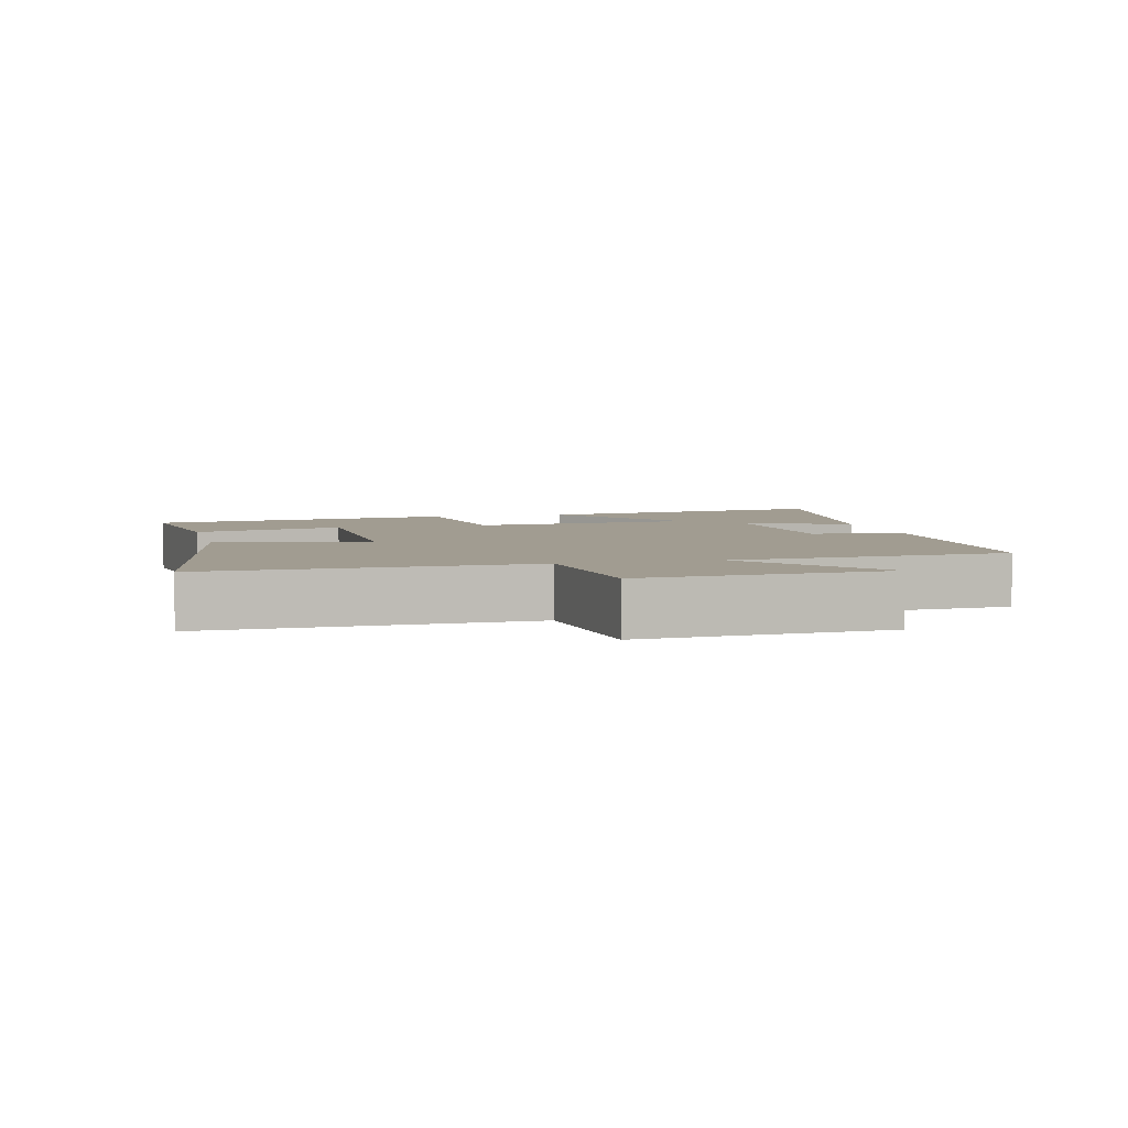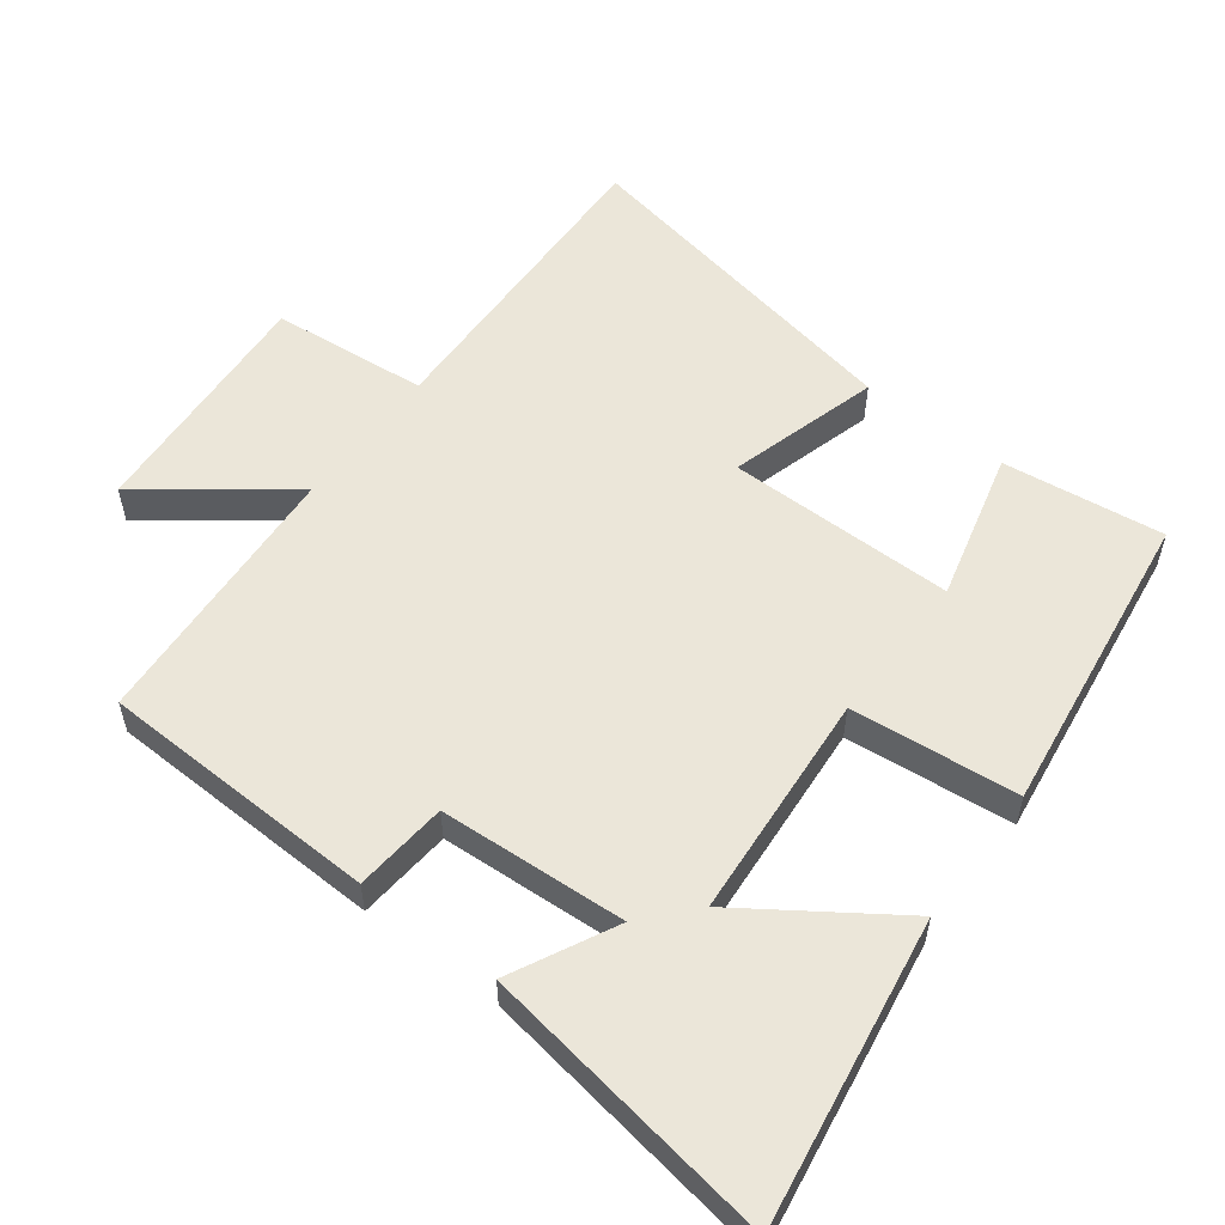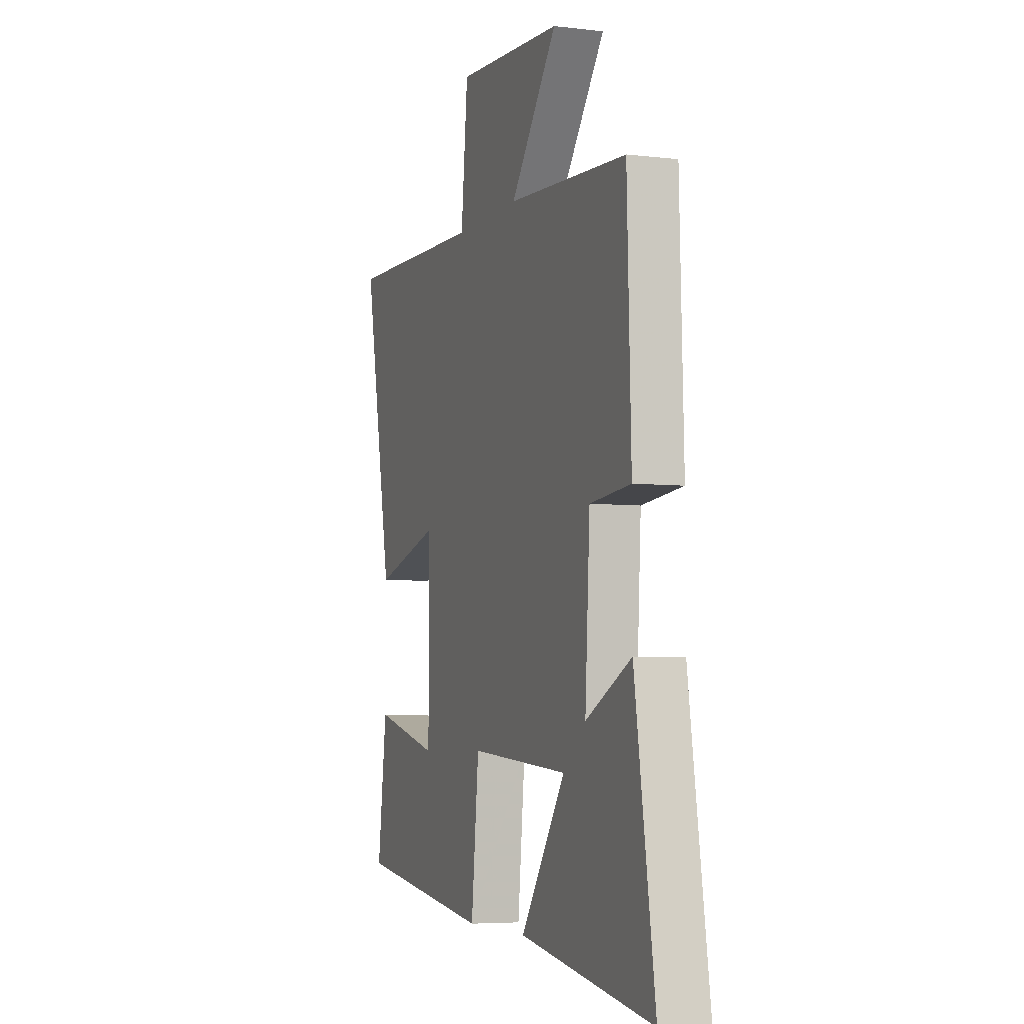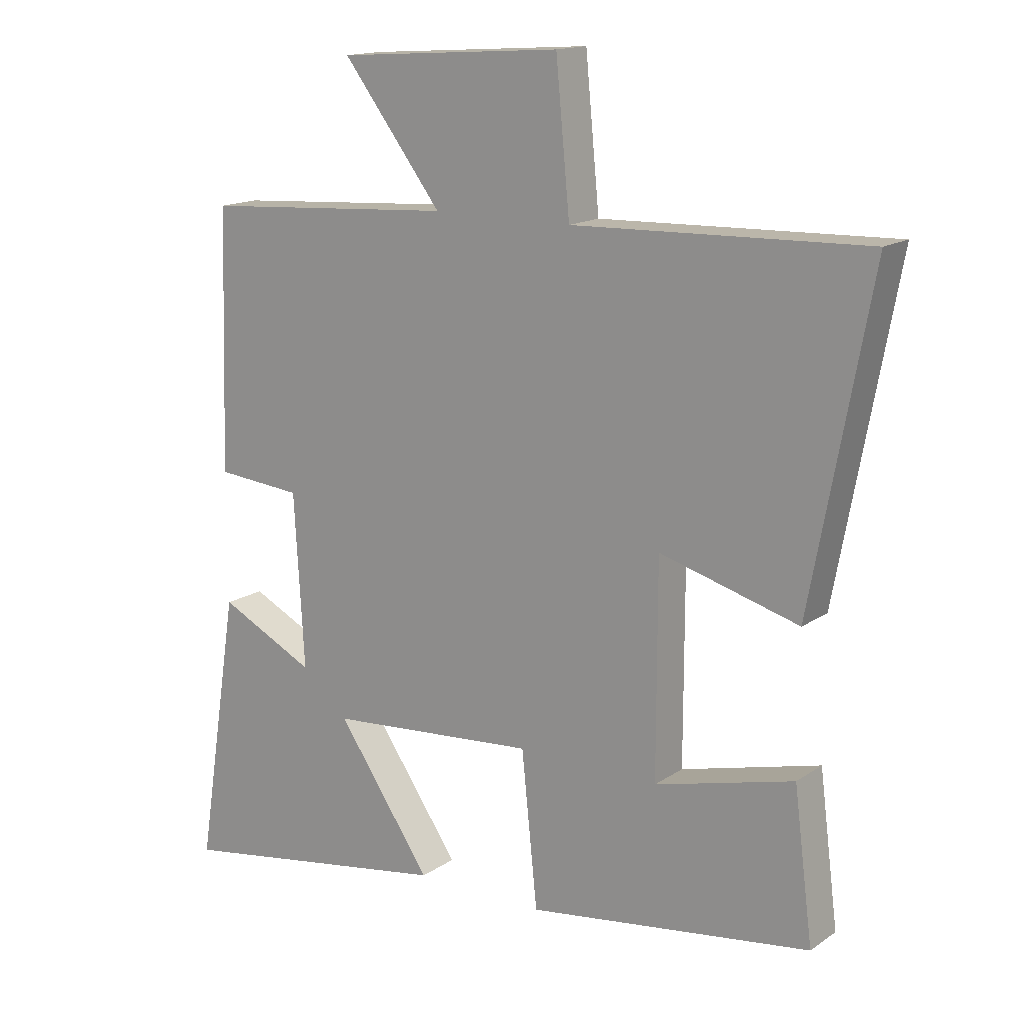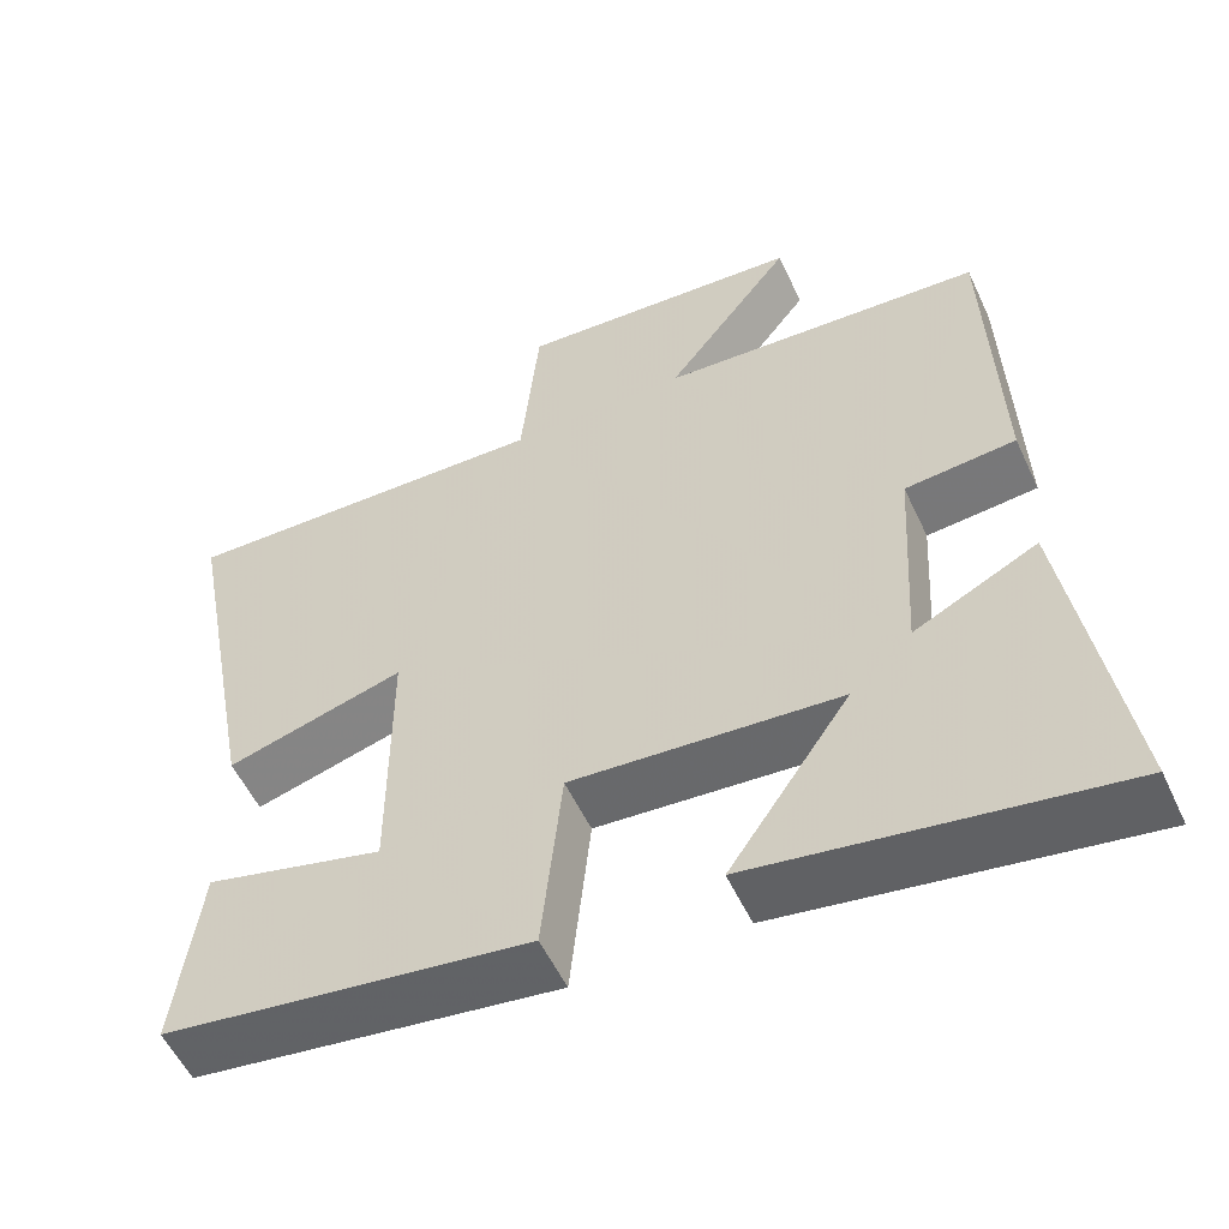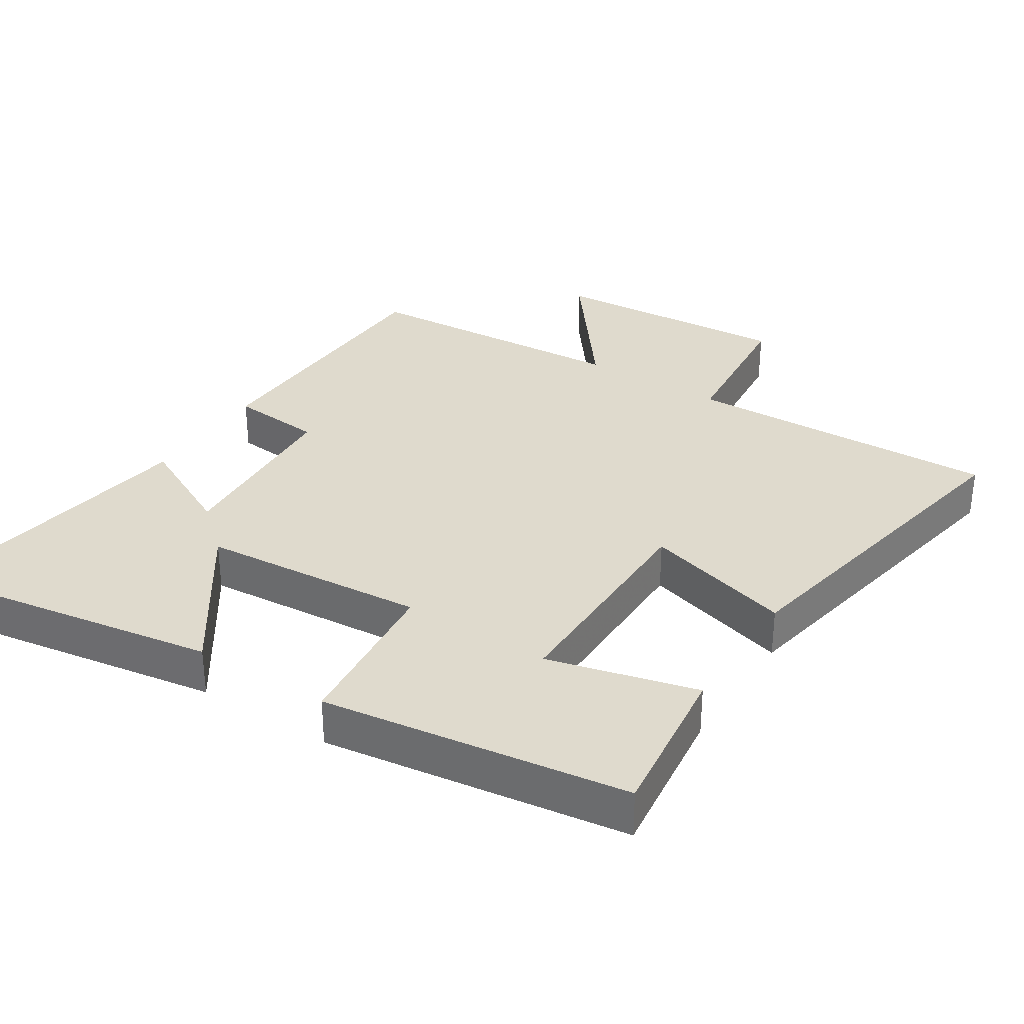
<metadata>
{"format":"obj","ext":"obj","renderer":"f3d","projection":"perspective","resolution":1024,"background":"white","views":[{"elev":4.5,"azim":-14.1,"up":"+Y"},{"elev":55.8,"azim":127.2,"up":"+Y"},{"elev":-5.3,"azim":69.8,"up":"+Z"},{"elev":15.4,"azim":-144.2,"up":"+Z"},{"elev":-55.0,"azim":24.8,"up":"+Z"},{"elev":32.7,"azim":-147.3,"up":"+Y"}]}
</metadata>
<code>
v 0.567 0.07 -0.571
v 0.124 0.07 -0.5
v 0.273 0.07 -0.283
v -0.057 0.07 -0.257
v -0.082 0.07 -0.5
v -0.53 0.07 -0.438
v -0.5 0.07 -0.203
v -0.281 0.07 -0.259
v -0.281 0.07 0.073
v -0.5 0.07 0.011
v -0.594 0.07 0.514
v -0.132 0.07 0.5
v -0.11 0.07 0.728
v 0.244 0.07 0.704
v 0.088 0.07 0.5
v 0.487 0.07 0.474
v 0.5 0.07 0.067
v 0.364 0.07 0.055
v 0.348 0.07 -0.217
v 0.5 0.07 -0.141
v 0.567 0 -0.571
v 0.124 0 -0.5
v 0.273 0 -0.283
v -0.057 0 -0.257
v -0.082 0 -0.5
v -0.53 0 -0.438
v -0.5 0 -0.203
v -0.281 0 -0.259
v -0.281 0 0.073
v -0.5 0 0.011
v -0.594 0 0.514
v -0.132 0 0.5
v -0.11 0 0.728
v 0.244 0 0.704
v 0.088 0 0.5
v 0.487 0 0.474
v 0.5 0 0.067
v 0.364 0 0.055
v 0.348 0 -0.217
v 0.5 0 -0.141
f 19 20 1 2
f 15 16 17 18
f 15 18 19
f 12 13 14 15
f 12 15 19
f 9 10 11 12
f 8 9 12 19
f 5 6 7 8
f 4 5 8
f 4 8 19
f 3 4 19
f 2 3 19
f 22 21 40 39
f 38 37 36 35
f 39 38 35
f 35 34 33 32
f 39 35 32
f 32 31 30 29
f 39 32 29 28
f 28 27 26 25
f 28 25 24
f 39 28 24
f 39 24 23
f 39 23 22
f 1 21 22 2
f 2 22 23 3
f 3 23 24 4
f 4 24 25 5
f 5 25 26 6
f 6 26 27 7
f 7 27 28 8
f 8 28 29 9
f 9 29 30 10
f 10 30 31 11
f 11 31 32 12
f 12 32 33 13
f 13 33 34 14
f 14 34 35 15
f 15 35 36 16
f 16 36 37 17
f 17 37 38 18
f 18 38 39 19
f 19 39 40 20
f 20 40 21 1

</code>
